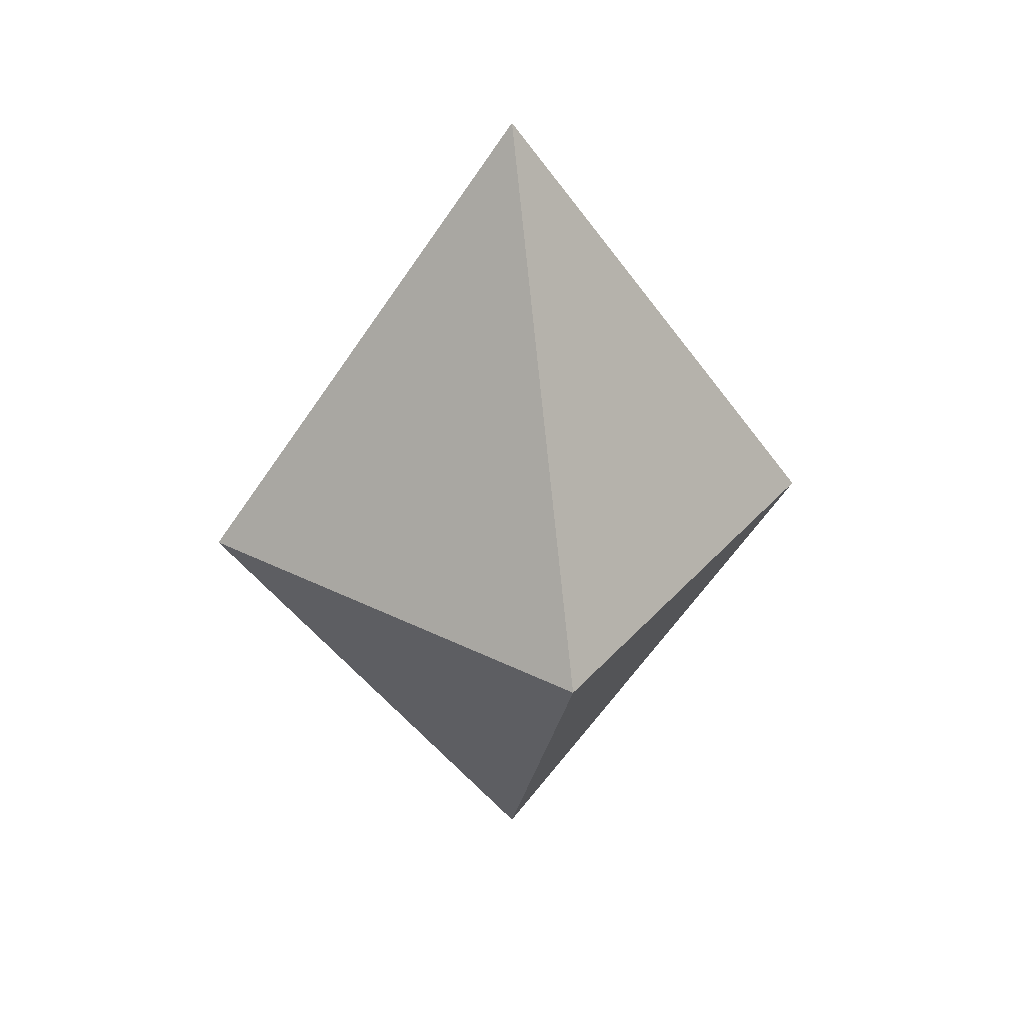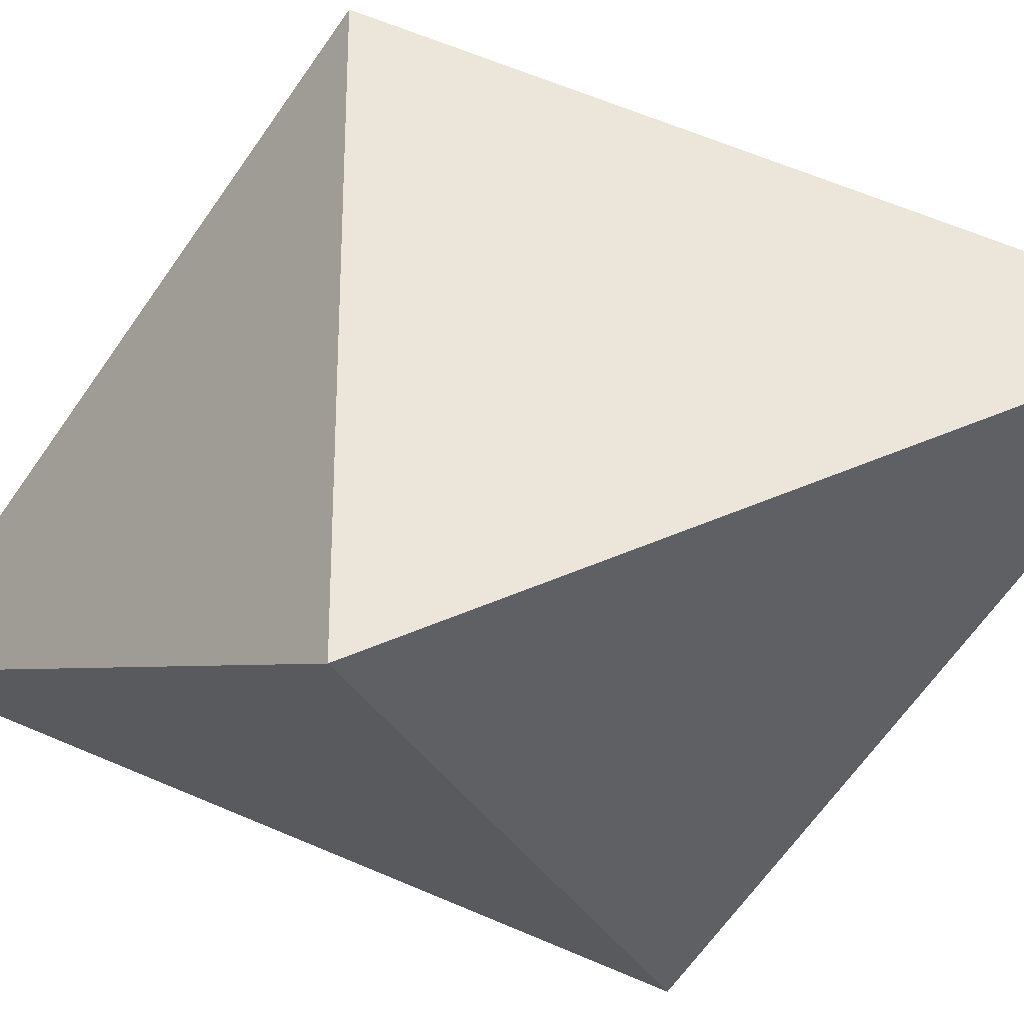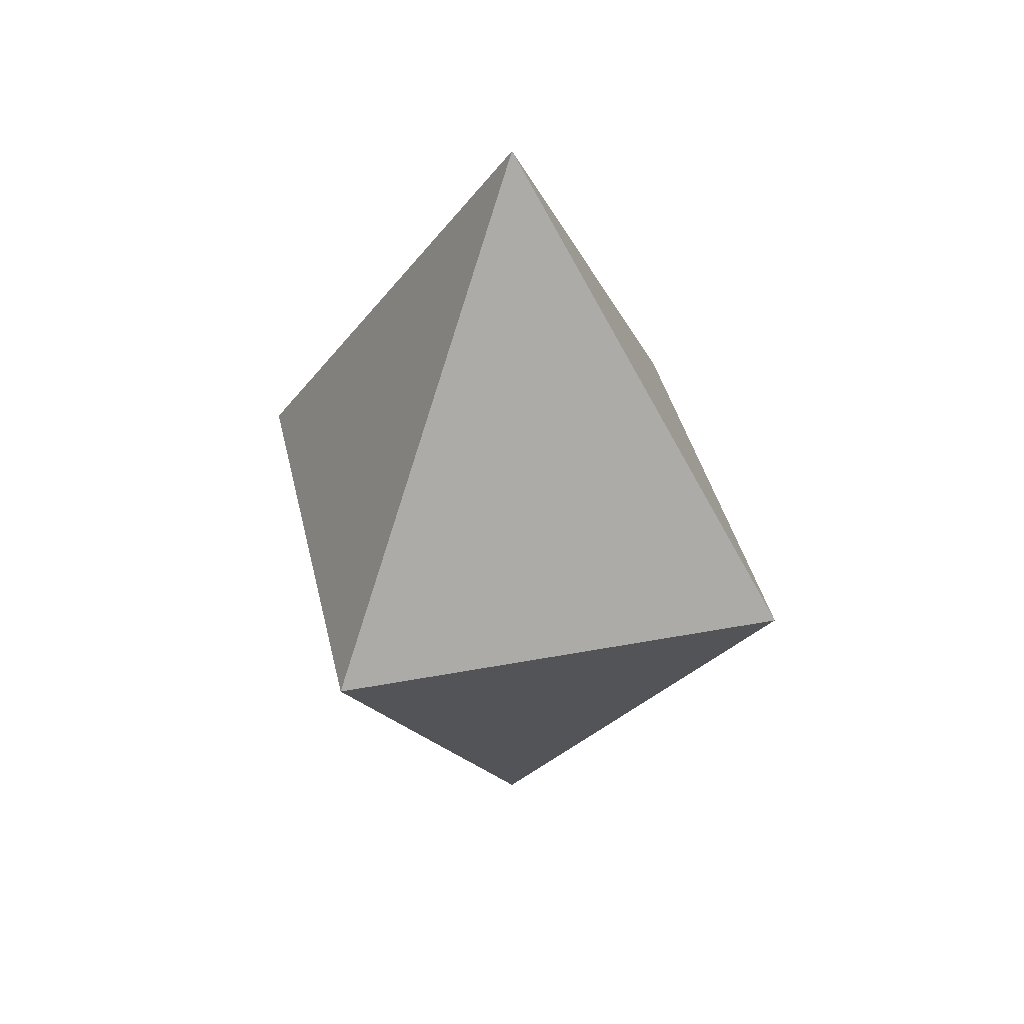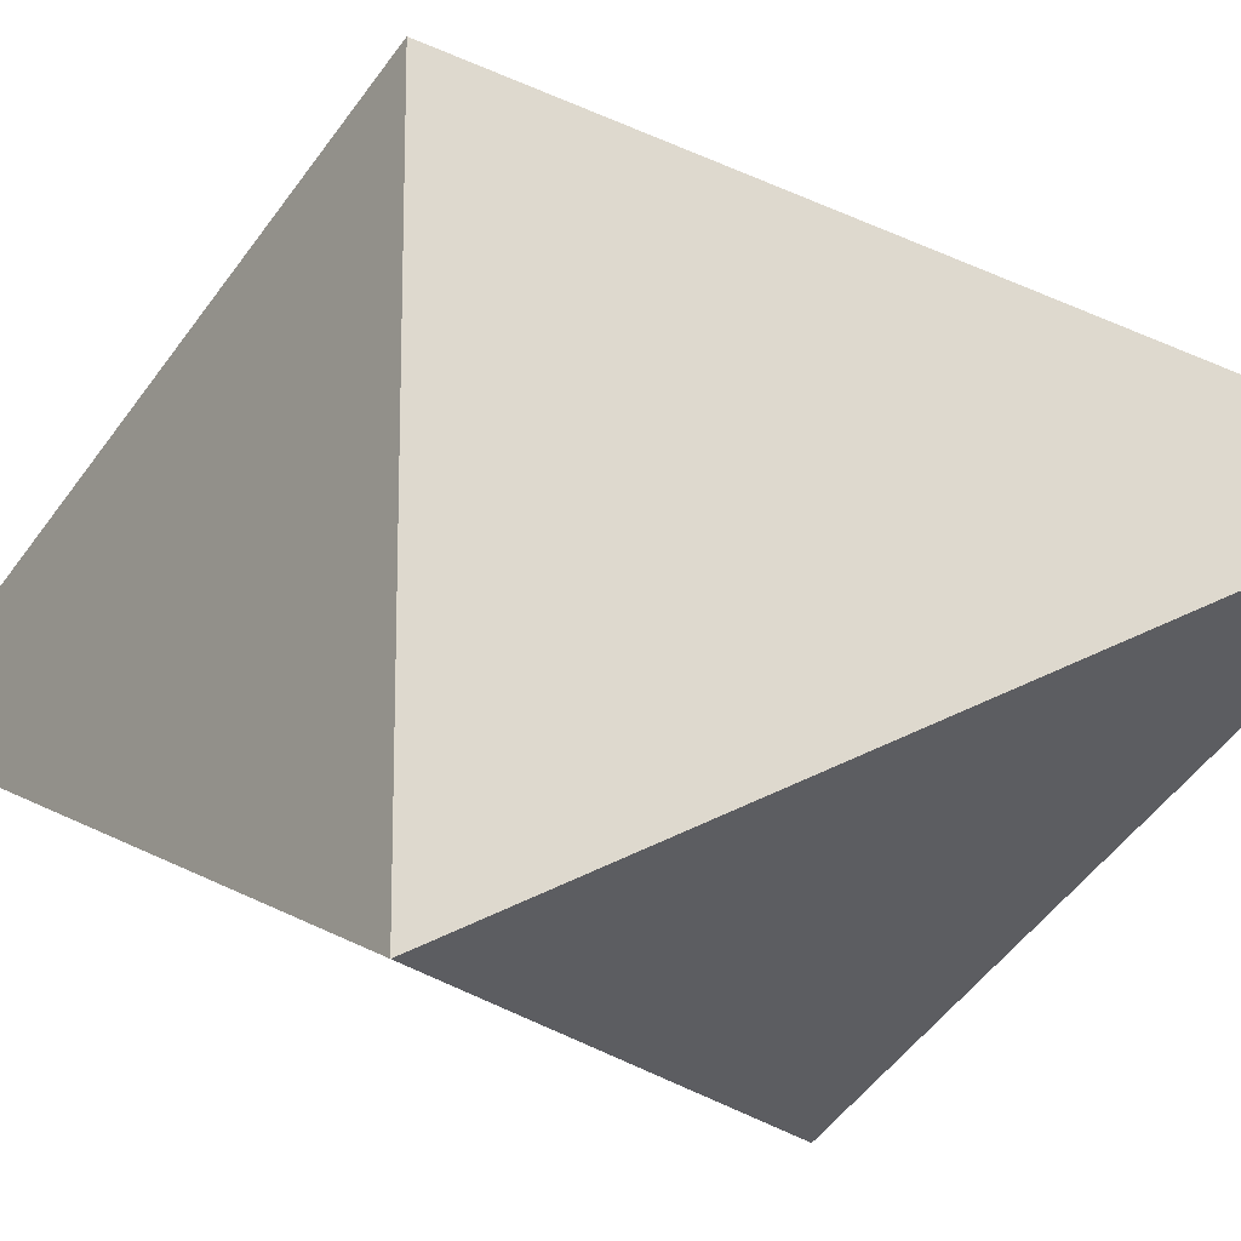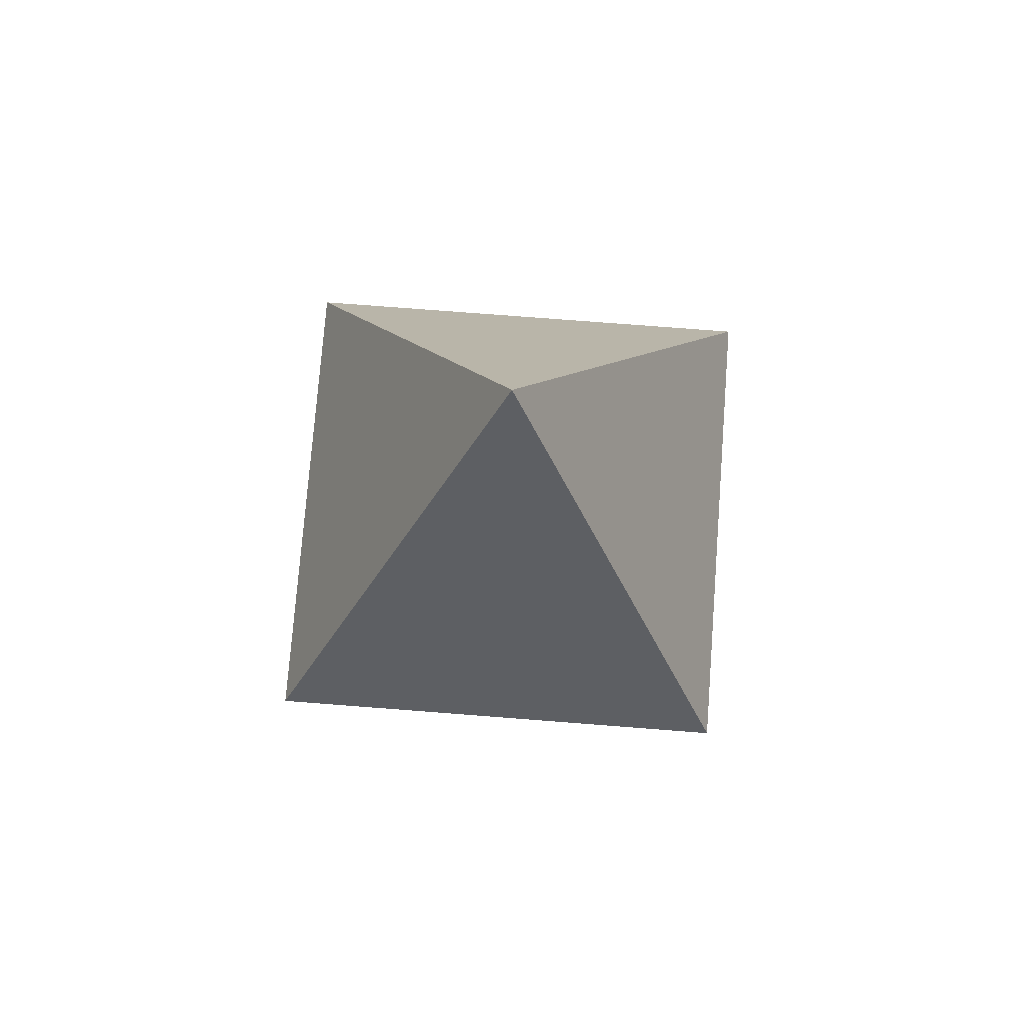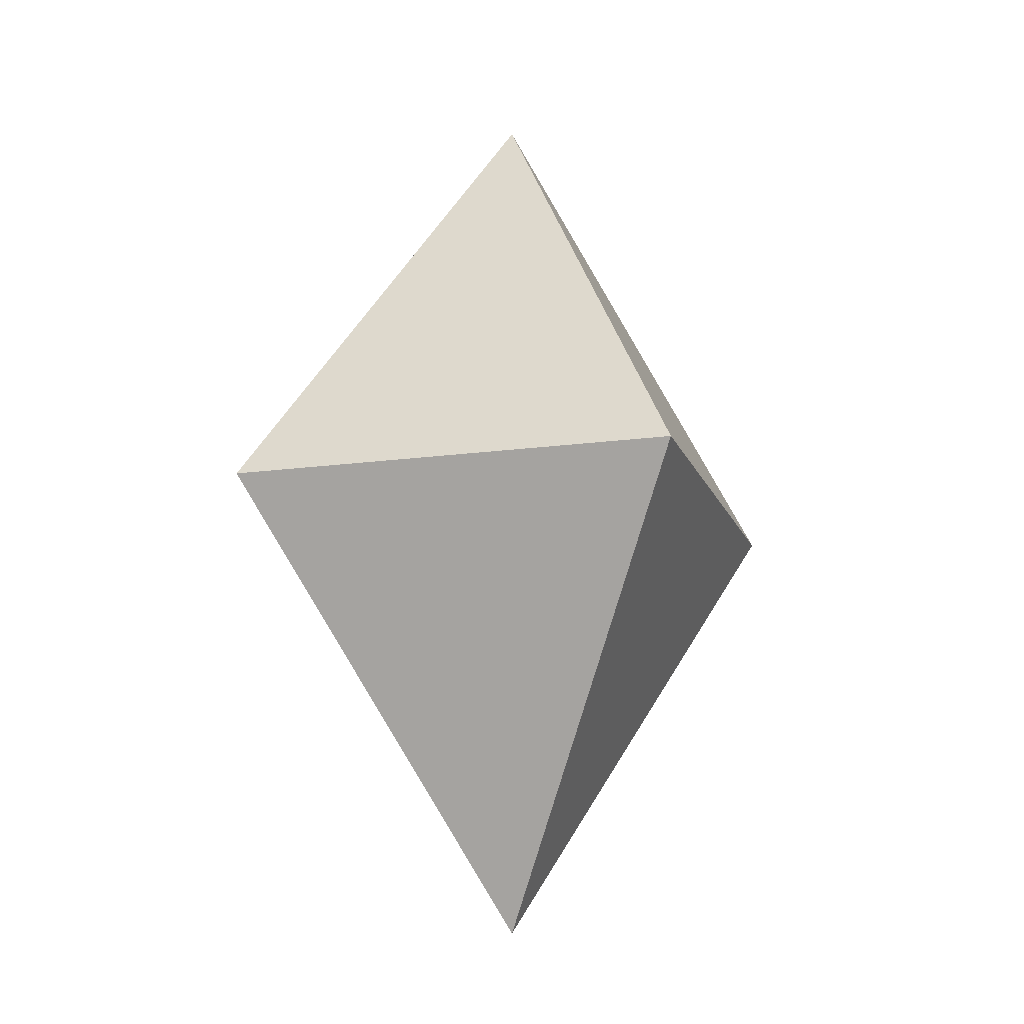
<metadata>
{"format":"obj","ext":"obj","renderer":"f3d","projection":"perspective","resolution":1024,"background":"white","views":[{"elev":33.6,"azim":34.4,"up":"+Y"},{"elev":-32.7,"azim":-64.5,"up":"+Z"},{"elev":41.1,"azim":-102.9,"up":"+Y"},{"elev":-18.6,"azim":116.8,"up":"+Z"},{"elev":76.4,"azim":-85.6,"up":"+Y"},{"elev":-15.0,"azim":16.6,"up":"+Y"}]}
</metadata>
<code>
o Gem
v 0 1 0
v -0.5 0 -0.5
v 0.5 0 -0.5
v 0.5 -0 0.5
v -0.5 -0 0.5
v 0 -1 -0
f 1 3 2
f 1 4 3
f 1 5 4
f 1 2 5
f 6 2 3
f 6 3 4
f 6 4 5
f 6 5 2

</code>
